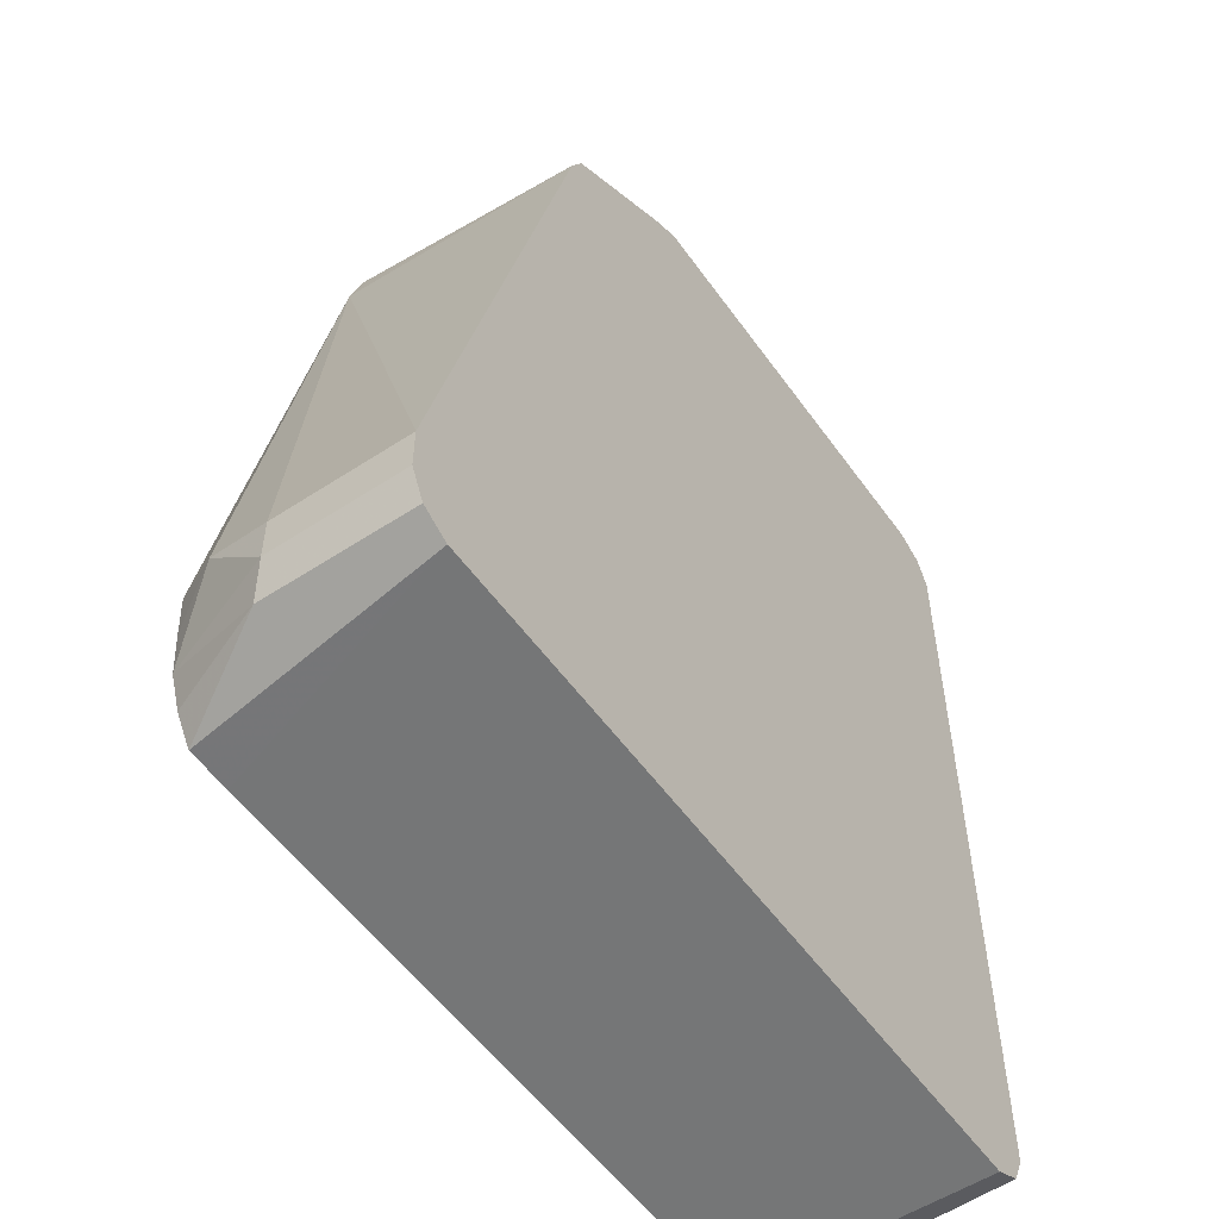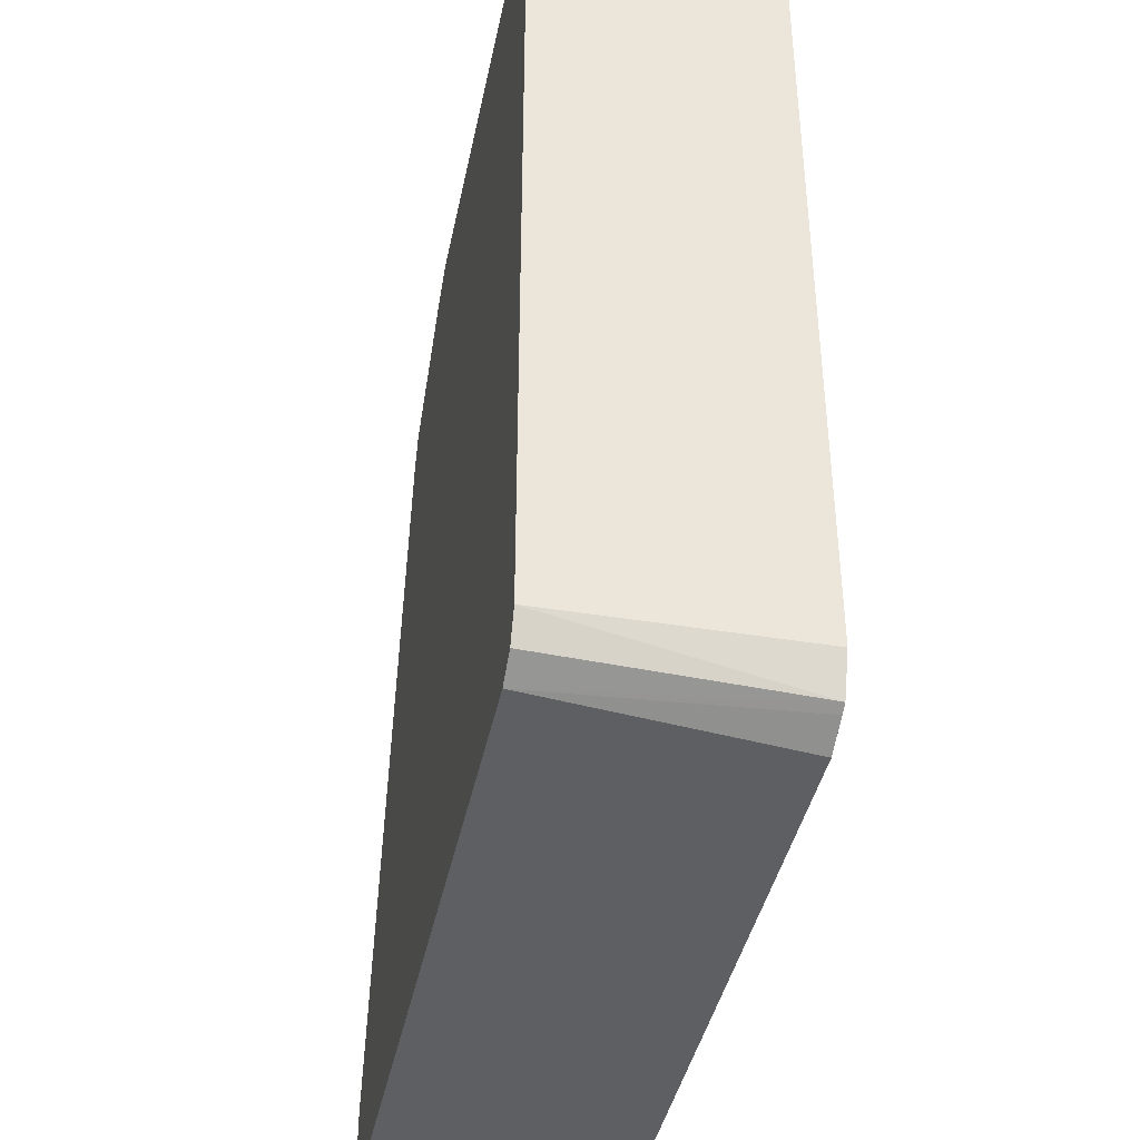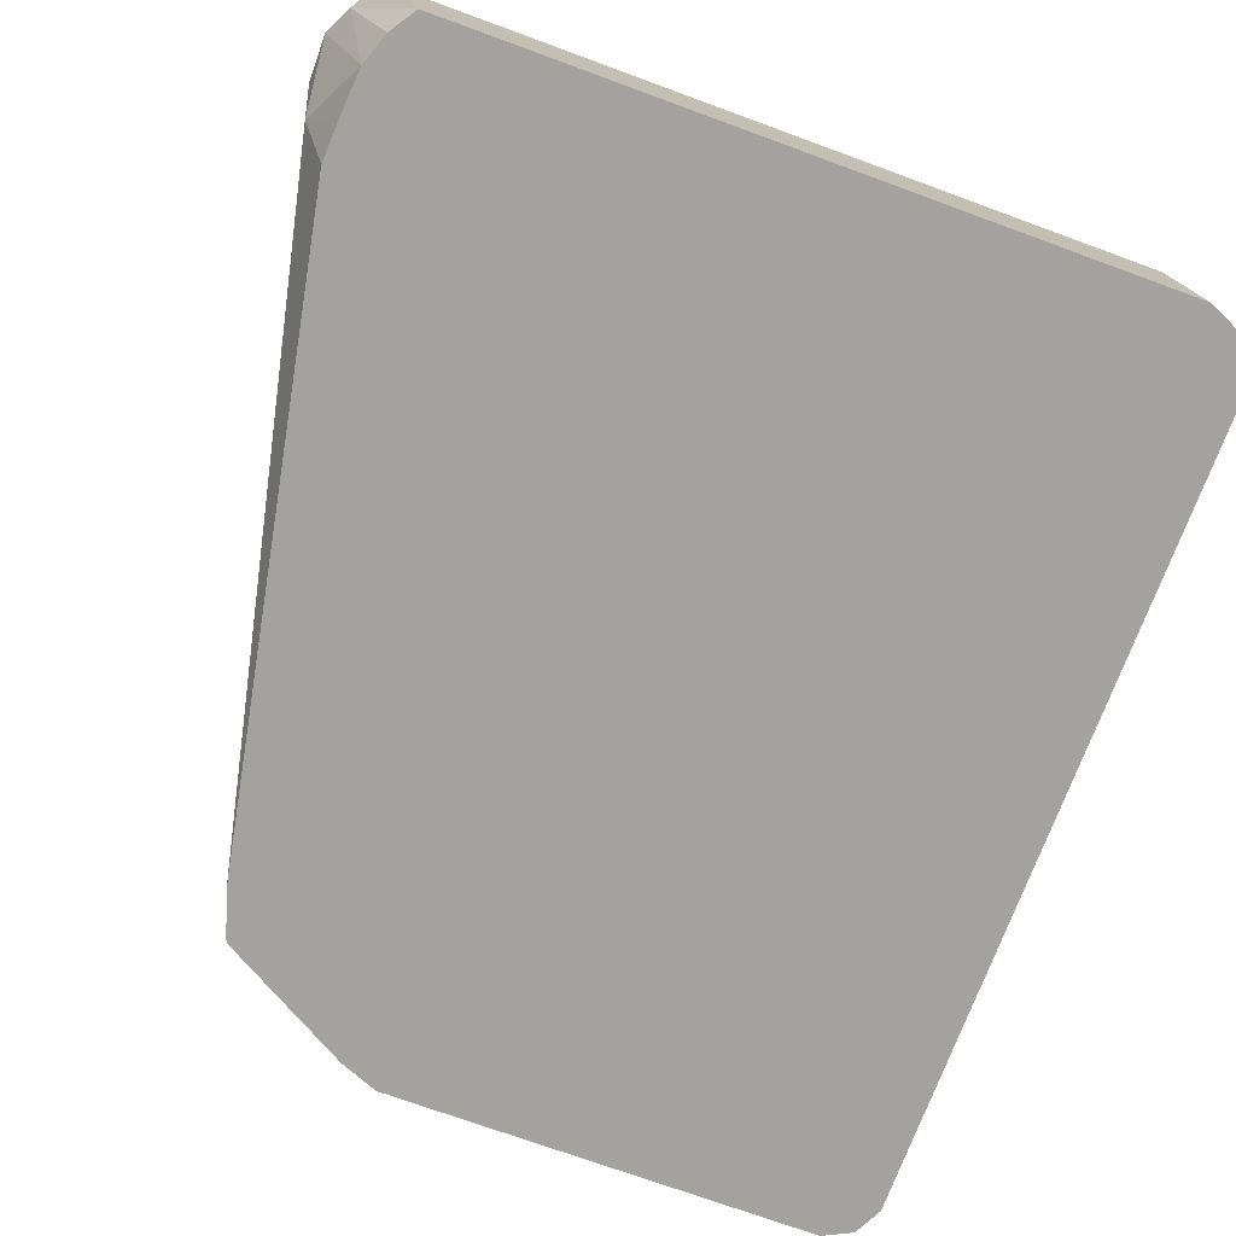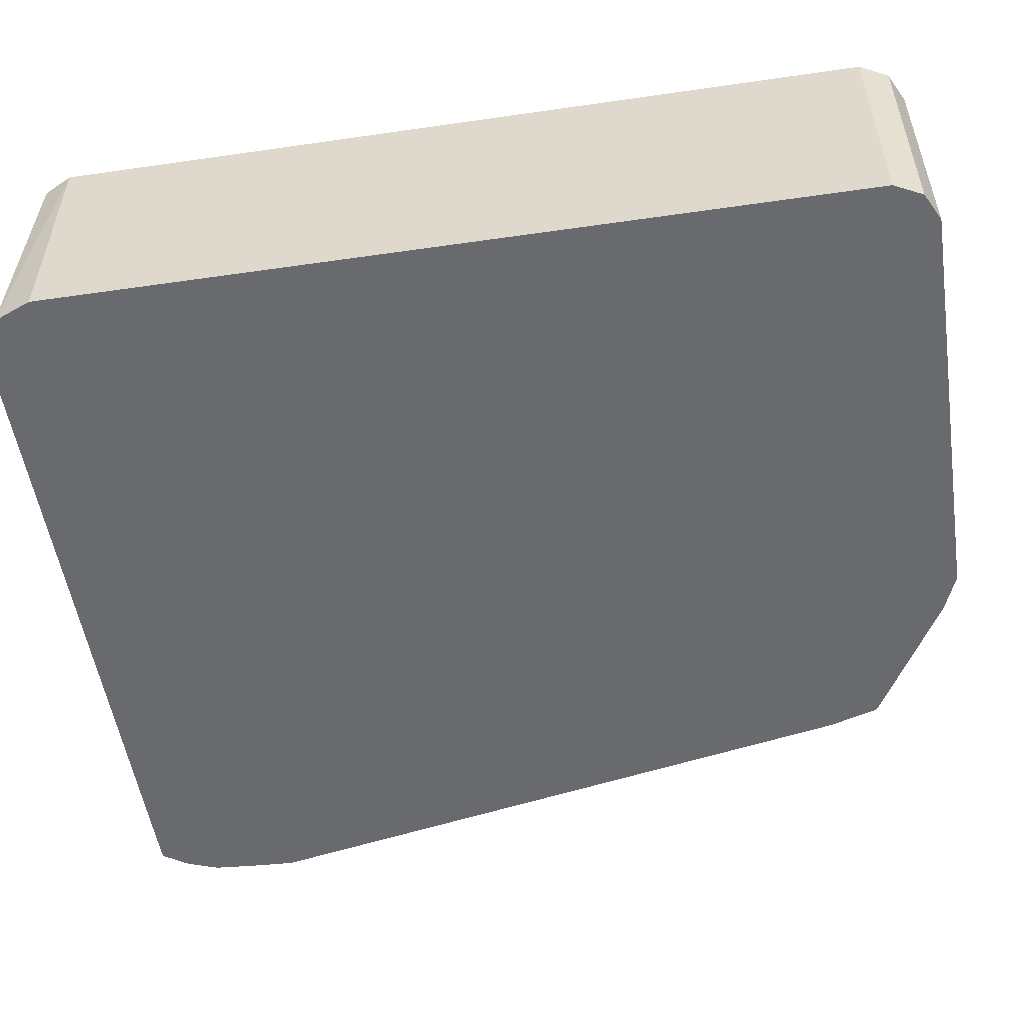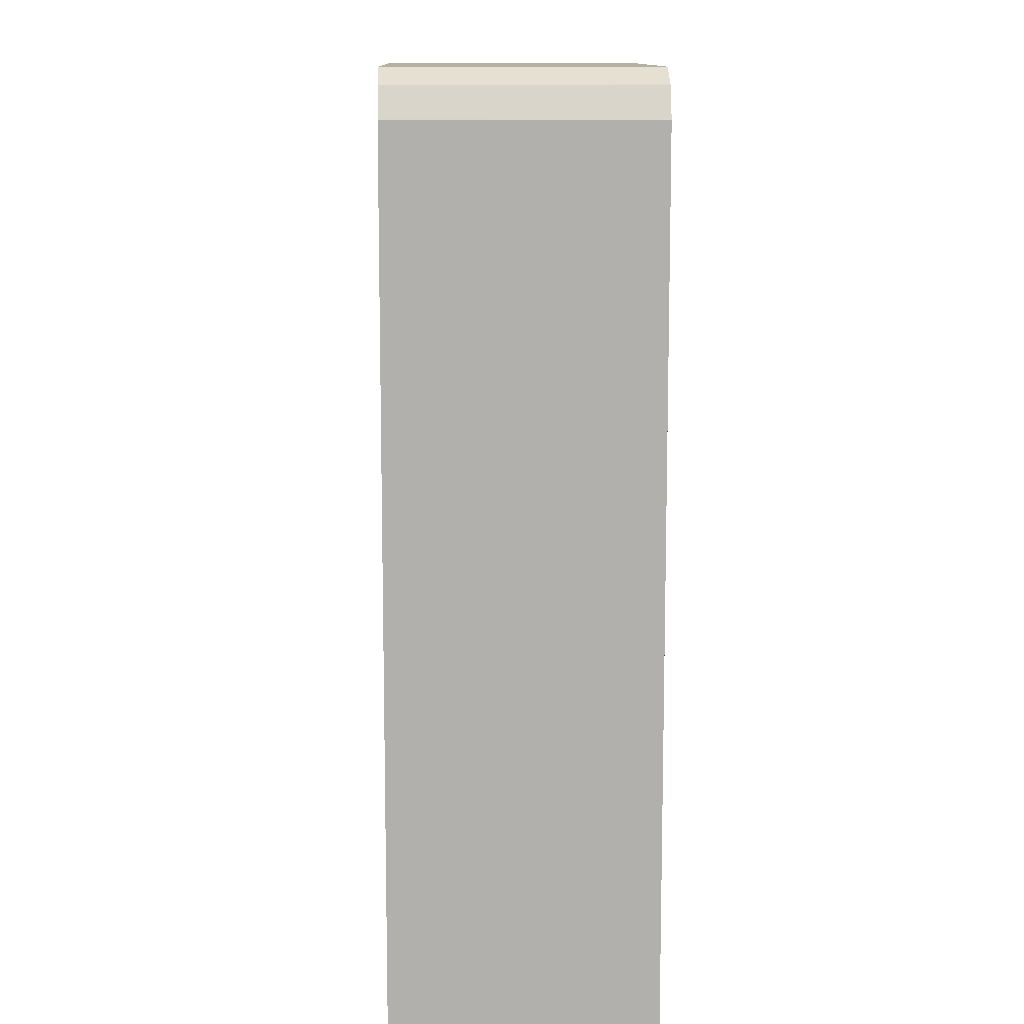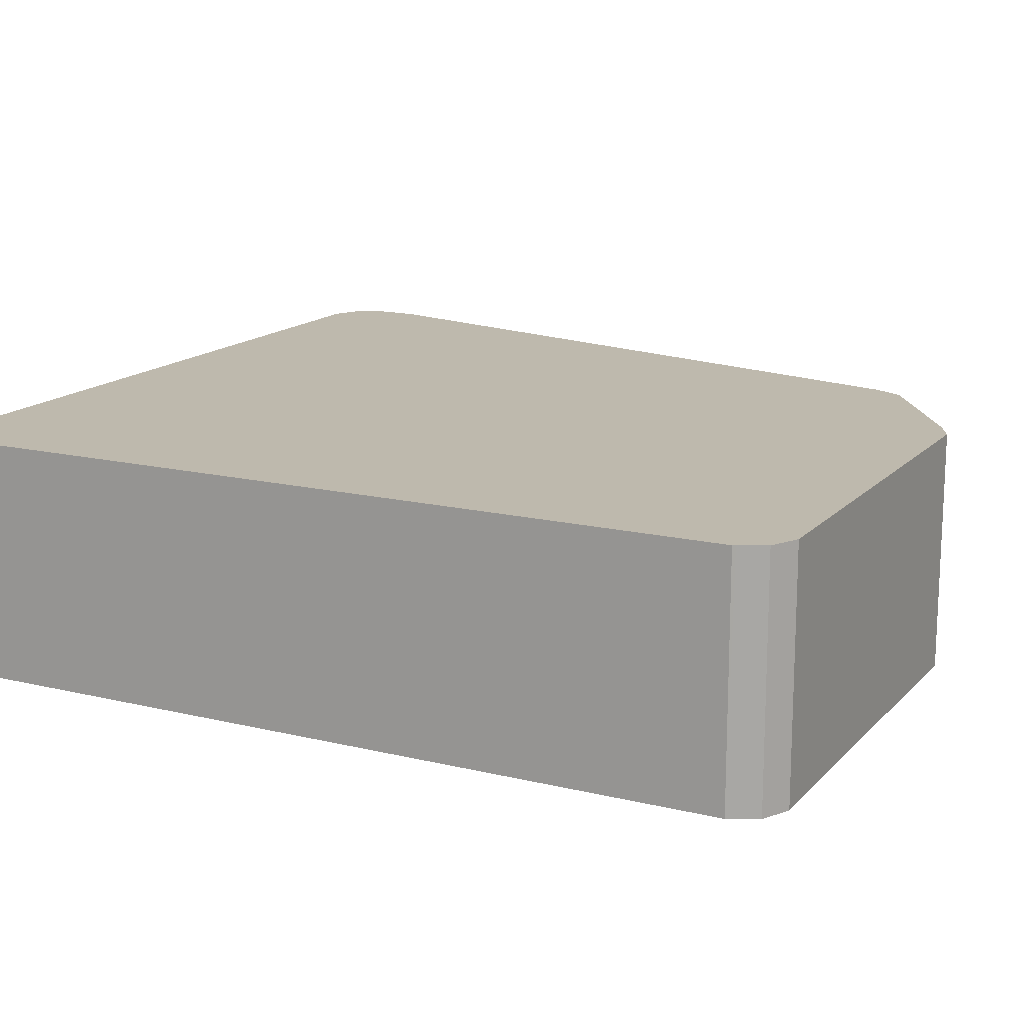
<metadata>
{"format":"obj","ext":"obj","renderer":"f3d","projection":"perspective","resolution":1024,"background":"white","views":[{"elev":-54.5,"azim":-55.2,"up":"+Y"},{"elev":-41.0,"azim":78.6,"up":"+Y"},{"elev":-72.5,"azim":-20.1,"up":"+Z"},{"elev":-53.0,"azim":98.8,"up":"+Z"},{"elev":11.4,"azim":88.5,"up":"+Y"},{"elev":15.3,"azim":117.2,"up":"+Z"}]}
</metadata>
<code>
v 0.4894 0.06117 0.158
v 0.4843 0.07126 0.158
v 0.4889 0.06222 0.2452
v 0.4894 0.06117 0.2452
v 0.4894 -0.2294 0.158
v 0.4843 0.07136 0.158
v 0.4843 0.07136 0.2452
v 0.4894 -0.2294 0.2452
v 0.4838 -0.243 0.158
v 0.4741 0.07647 0.158
v 0.4741 0.07647 0.2452
v 0.4892 -0.2297 0.2452
v 0.4843 -0.2396 0.2452
v 0.4741 -0.2447 0.2452
v 0.4805 -0.2447 0.158
v 0.3212 0.07647 0.158
v 0.3212 0.07647 0.2452
v 0.2141 -0.2447 0.2452
v 0.469 -0.2499 0.158
v 0.3076 0.07094 0.158
v 0.311 0.07136 0.2452
v 0.2243 -0.2498 0.158
v 0.2395 -0.2499 0.158
v 0.2039 -0.2396 0.2452
v 0.2606 0.0436 0.158
v 0.2651 0.04075 0.2452
v 0.2039 -0.2396 0.1937
v 0.2182 -0.2406 0.158
v 0.1988 -0.2294 0.2452
v 0.26 0.04251 0.158
v 0.26 0.03056 0.2452
v 0.1988 -0.2294 0.1988
v 0.2141 -0.2294 0.158
v 0.1988 -0.2141 0.2452
v 0.2548 0.02552 0.158
v 0.1988 -0.2141 0.1988
v 0.2027 -0.2065 0.1759
v 0.213 -0.2141 0.158
v 0.2122 -0.1988 0.158
f 20 25 21
f 18 24 22
f 18 22 23
f 17 20 21
f 16 20 17
f 14 19 15
f 14 23 19
f 9 12 13
f 10 17 11
f 10 16 17
f 9 14 15
f 9 13 14
f 8 12 9
f 6 11 7
f 21 25 26
f 14 18 23
f 22 27 28
f 30 35 31
f 24 29 32
f 6 10 11
f 37 39 38
f 35 37 36
f 34 35 36
f 33 37 38
f 32 37 33
f 32 36 37
f 31 35 34
f 29 36 32
f 29 34 36
f 27 33 28
f 27 32 33
f 26 30 31
f 25 30 26
f 24 32 27
f 22 24 27
f 5 8 9
f 35 39 37
f 3 12 8
f 1 35 30
f 1 39 35
f 1 38 39
f 1 33 38
f 1 28 33
f 1 22 28
f 1 23 22
f 1 19 23
f 1 15 19
f 1 9 15
f 1 5 9
f 1 8 5
f 1 4 8
f 1 3 4
f 1 2 3
f 1 30 25
f 1 25 20
f 3 8 4
f 1 16 10
f 1 20 16
f 3 13 12
f 3 18 14
f 3 24 18
f 3 29 24
f 3 34 29
f 3 31 34
f 3 26 31
f 3 14 13
f 3 17 21
f 3 11 17
f 3 7 11
f 2 7 3
f 2 6 7
f 1 6 2
f 3 21 26
f 1 10 6

</code>
